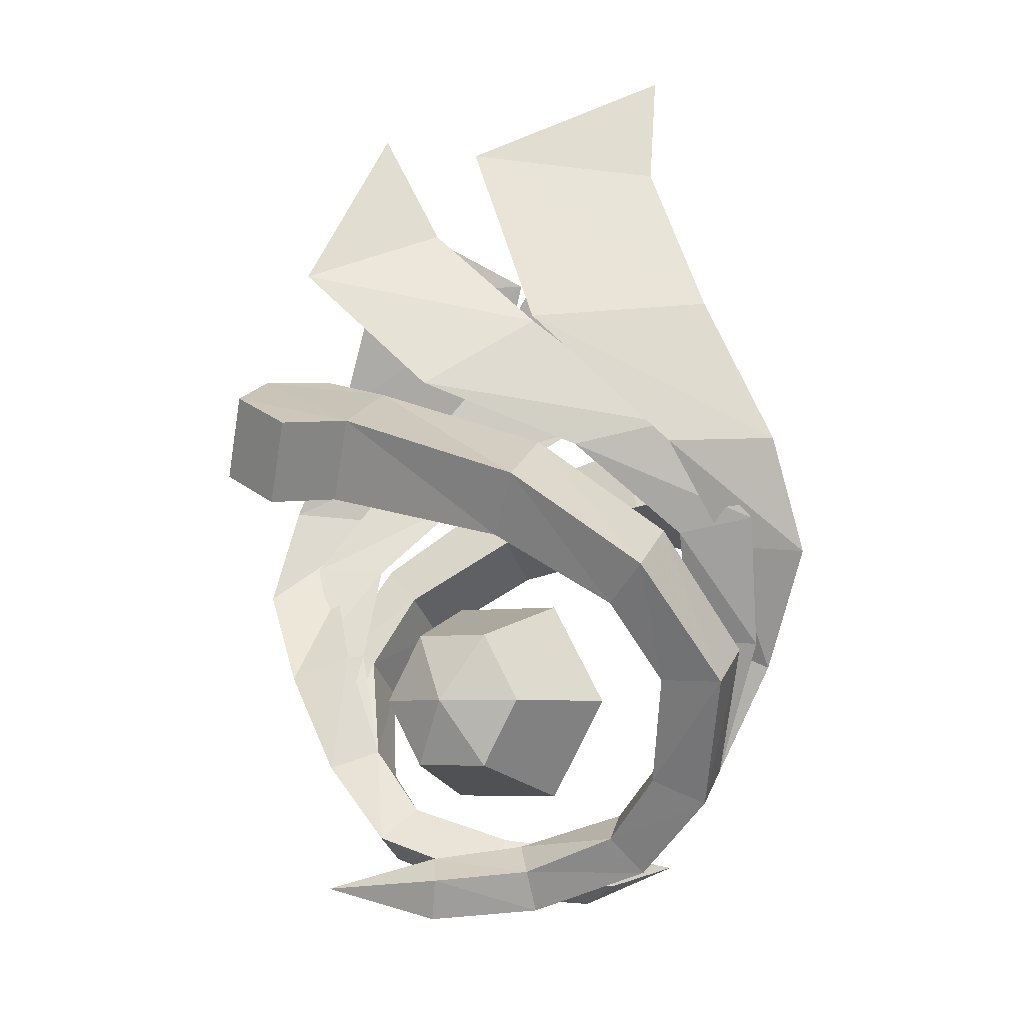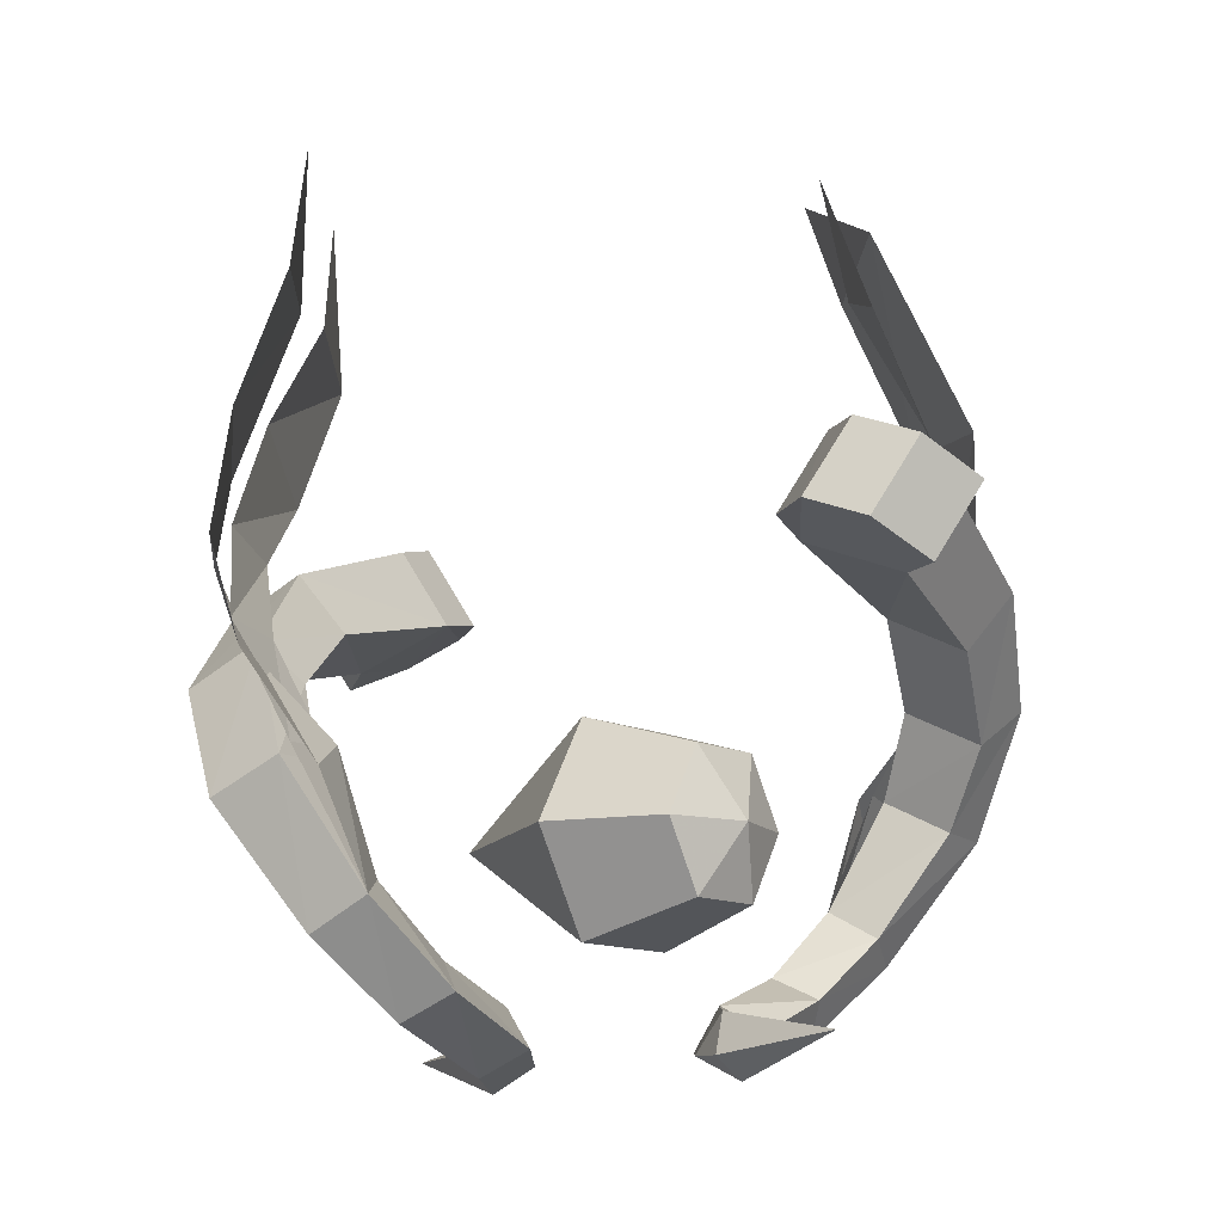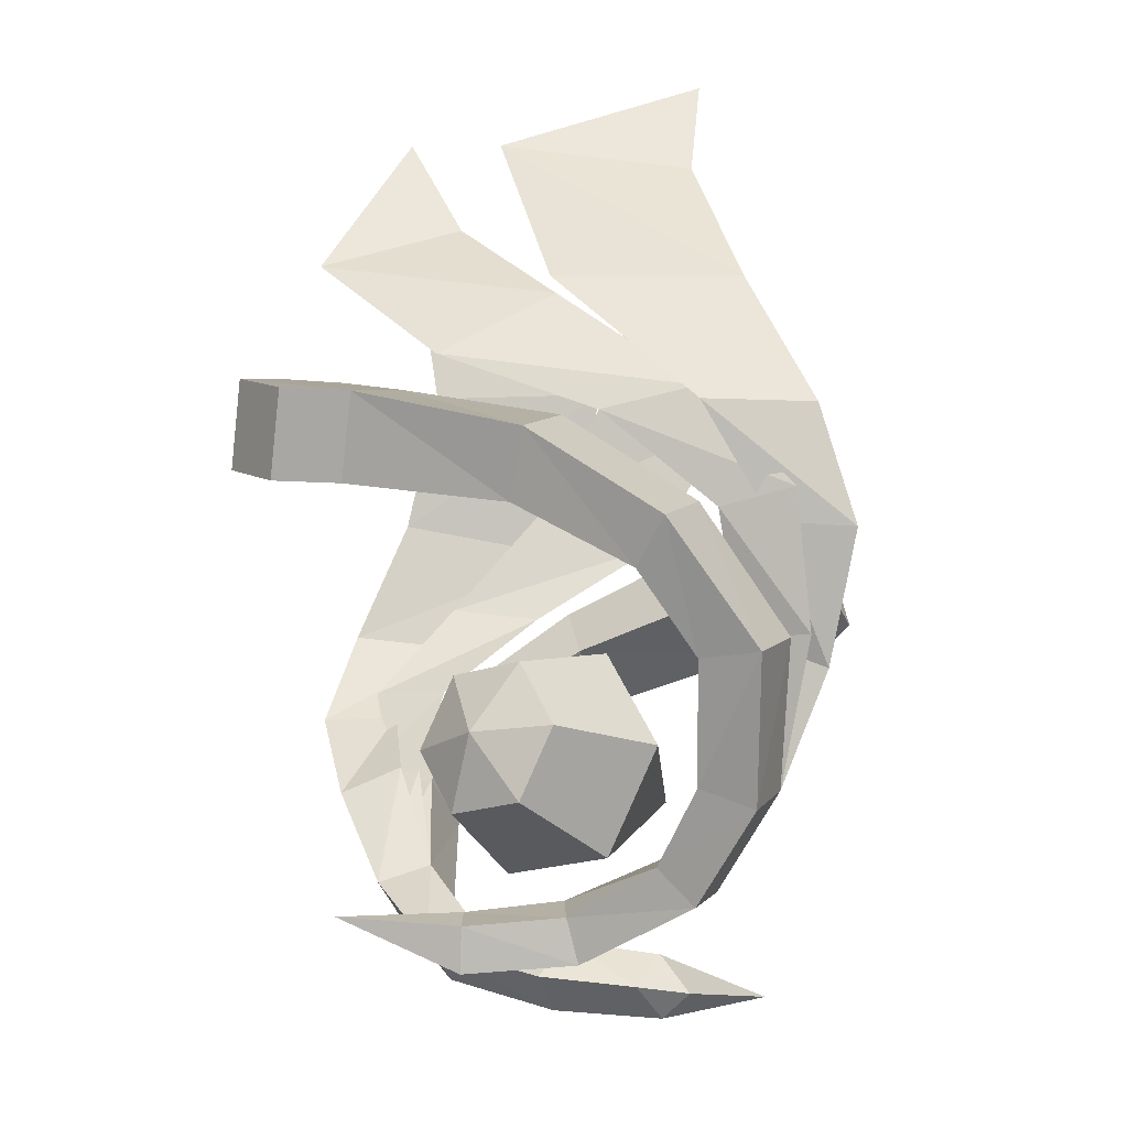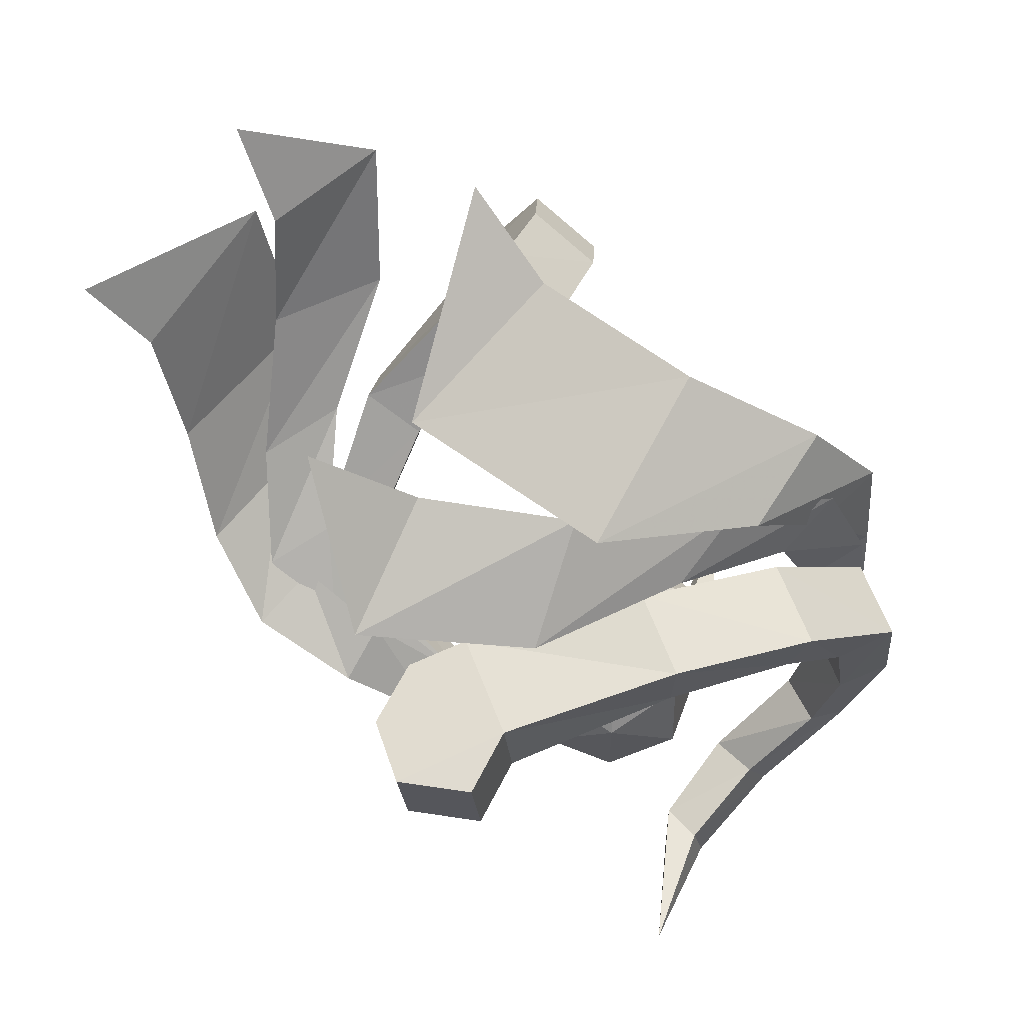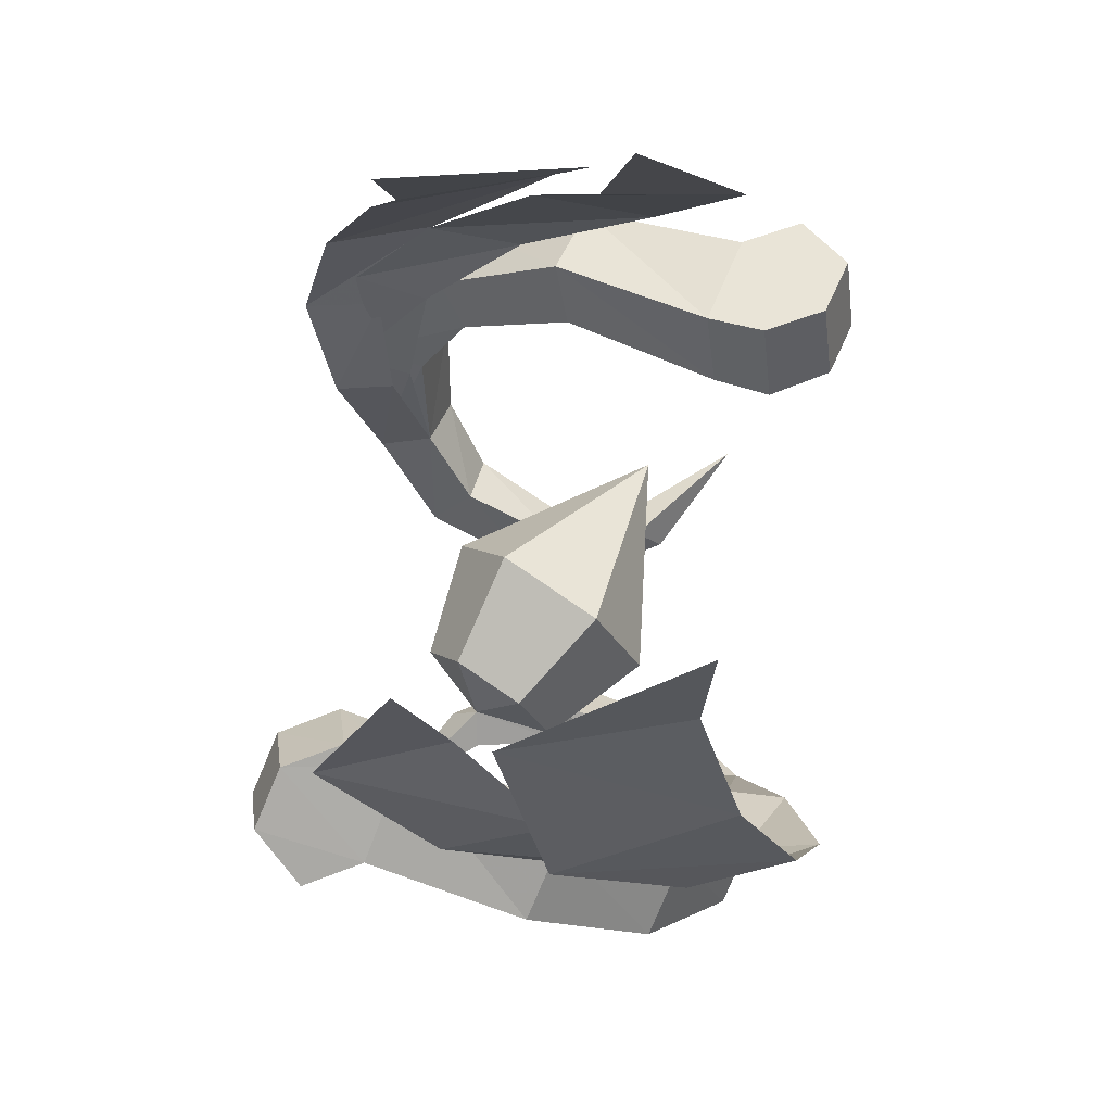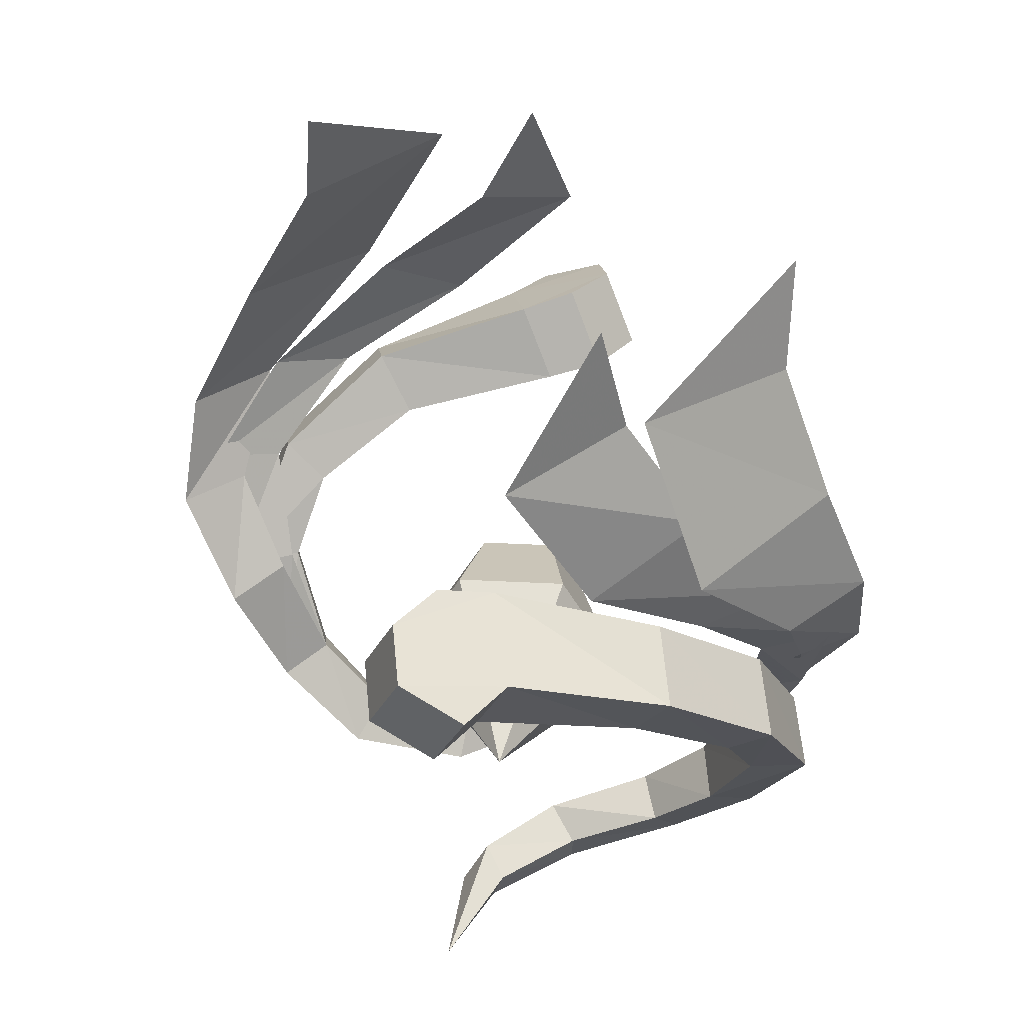
<metadata>
{"format":"obj","ext":"obj","renderer":"f3d","projection":"perspective","resolution":1024,"background":"white","views":[{"elev":-5.4,"azim":30.0,"up":"+Z"},{"elev":-12.2,"azim":-49.9,"up":"+Z"},{"elev":-18.9,"azim":35.5,"up":"+Z"},{"elev":-45.9,"azim":30.2,"up":"+Y"},{"elev":78.4,"azim":34.4,"up":"+Z"},{"elev":36.2,"azim":-176.1,"up":"+Z"}]}
</metadata>
<code>
g common_leftHandShield_97006
v -0.5732 -3.507 1
v -1.151 -3.507 0.000102
v 0.004359 -3.882 0.000101
v -0.8573 -1.801 1.493
v 0.866 -1.801 1.493
v 0.004359 1.006 0.0001
v 1.728 -1.801 9.9e-05
v 1.728 -1.801 9.9e-05
v 0.866 -1.801 -1.492
v 0.004359 1.006 0.0001
v -0.8573 -1.801 -1.492
v -1.719 -1.801 0.000102
v -1.719 -1.801 0.000102
v -0.5732 -3.507 -1
v -1.151 -3.507 0.000102
v 0.5819 -3.507 -1
v 1.159 -3.507 0.0001
v 0.5819 -3.507 1
v 1.159 -3.507 0.0001
v 0.004359 -3.882 0.000101
f 1 2 3
f 4 5 6
f 5 7 6
f 8 9 10
f 9 11 10
f 11 12 10
f 13 4 6
f 4 13 2
f 4 2 1
f 12 11 14
f 12 14 15
f 11 9 16
f 11 16 14
f 9 8 17
f 9 17 16
f 7 5 18
f 7 18 19
f 5 4 1
f 5 1 18
f 20 15 14
f 17 20 16
f 1 3 18
f 20 14 16
f 18 3 19
g common_leftHandShield_97006_a
v -1.175 -7.492 4.294
v -1.334 -6.583 4.647
v -1.822 -6.142 3.578
v -1.663 -7.051 3.225
v -0.6271 -3.821 -3.015
v -0.1621 -3.118 -2.976
v -0.1247 -3.846 -3.325
v 2.896 -2.717 -2.602
v 2.717 -1.901 -2.222
v 3.961 -2.251 -1.073
v 4.126 -3.125 -1.542
v 4.707 -3.127 0.697
v 4.898 -4.178 0.2029
v 4.041 -4.256 2.397
v 4.241 -5.379 1.839
v 2.476 -5.162 3.686
v 2.672 -6.298 3.117
v 2.672 -6.298 3.117
v 2.476 -5.162 3.686
v 0.04383 -5.55 4.498
v 0.3444 -6.982 3.93
v -0.2441 -3.633 -2.429
v 2.36 -2.458 -1.767
v 3.319 -2.725 -0.8016
v 3.828 -3.348 0.7321
v 3.415 -4.015 1.874
v 1.969 -4.748 2.866
v 1.969 -4.748 2.866
v -0.4443 -5.109 3.429
v -0.7203 -5.761 -2.792
v 0.04993 -4.063 -2.732
v 2.555 -3.118 -2.088
v 3.443 -3.475 -1.217
v 4.019 -4.311 0.238
v 3.615 -5.123 1.317
v 2.165 -5.884 2.297
v 2.165 -5.884 2.297
v -0.1437 -6.541 2.861
v 0.04993 -4.063 -2.732
v 2.555 -3.118 -2.088
v 3.443 -3.475 -1.217
v 4.019 -4.311 0.238
v 3.615 -5.123 1.317
v 2.165 -5.884 2.297
v 2.165 -5.884 2.297
v -0.1437 -6.541 2.861
v -1.334 -6.583 4.647
v -1.175 -7.492 4.294
v -1.663 -7.051 3.225
v -1.822 -6.142 3.578
v -0.2203 -7.765 3.852
v -0.7084 -7.324 2.783
v -0.2203 -7.765 3.852
v -0.7084 -7.324 2.783
v -0.2203 -7.765 3.852
v -0.7084 -7.324 2.783
v -1.269 -5.34 3.587
v -0.7696 -5.807 4.708
v -0.7696 -5.807 4.708
v -1.269 -5.34 3.587
v 1.162 -2.927 -3.203
v 1.175 -3.229 -2.607
v 1.175 -3.229 -2.607
v 0.8099 -2.763 -2.251
v 0.9334 -2.231 -2.836
v 1.175 -3.229 -2.607
v 1.162 -2.927 -3.203
v 0.8099 -2.763 -2.251
v 1.175 -3.229 -2.607
v 0.9334 -2.231 -2.836
f 21 22 23
f 21 23 24
f 25 26 27
f 28 29 30
f 28 30 31
f 31 30 32
f 31 32 33
f 33 32 34
f 33 34 35
f 35 34 36
f 35 36 37
f 38 39 40
f 38 40 41
f 25 42 26
f 29 43 44
f 29 44 30
f 30 44 45
f 30 45 32
f 32 45 46
f 32 46 34
f 34 46 47
f 34 47 36
f 39 48 49
f 39 49 40
f 50 51 42
f 43 52 53
f 43 53 44
f 44 53 54
f 44 54 45
f 45 54 55
f 45 55 46
f 46 55 56
f 46 56 47
f 48 57 58
f 48 58 49
f 50 27 59
f 60 28 31
f 60 31 61
f 61 31 33
f 61 33 62
f 62 33 35
f 62 35 63
f 63 35 37
f 63 37 64
f 65 38 41
f 65 41 66
f 41 40 67
f 41 67 68
f 49 58 69
f 49 69 70
f 66 41 71
f 66 71 72
f 41 68 73
f 21 24 74
f 21 74 75
f 69 58 76
f 40 49 77
f 40 77 78
f 49 70 77
f 23 22 79
f 23 79 80
f 67 40 78
f 59 27 81
f 59 81 82
f 42 51 83
f 42 83 84
f 26 42 84
f 26 84 85
f 27 26 85
f 27 85 81
f 50 25 27
f 50 42 25
f 86 87 28
f 86 28 60
f 88 89 52
f 88 52 43
f 90 88 43
f 90 43 29
f 87 90 29
f 87 29 28
g common_leftHandShield_97006_b
v 1.183 4.283 4.294
v 1.343 3.375 4.647
v 1.831 2.934 3.578
v 1.672 3.842 3.225
v 0.6384 0.6119 -3.015
v 0.1734 -0.09027 -2.976
v 0.1361 0.6378 -3.325
v -2.887 -0.4918 -2.602
v -2.708 -1.308 -2.222
v -3.953 -0.9581 -1.073
v -4.117 -0.0836 -1.542
v -4.698 -0.08154 0.697
v -4.889 0.9694 0.2029
v -4.032 1.047 2.397
v -4.232 2.171 1.839
v -2.467 1.954 3.686
v -2.664 3.09 3.117
v -2.664 3.09 3.117
v -2.467 1.954 3.686
v -0.03511 2.342 4.498
v -0.3357 3.774 3.93
v 0.2554 0.4244 -2.429
v -2.352 -0.7511 -1.767
v -3.31 -0.4832 -0.8016
v -3.819 0.1393 0.7321
v -3.407 0.8067 1.874
v -1.96 1.539 2.866
v -1.96 1.539 2.866
v 0.453 1.9 3.429
v 0.729 2.552 -2.792
v -0.03862 0.8543 -2.732
v -2.546 -0.0909 -2.088
v -3.435 0.2659 -1.217
v -4.01 1.102 0.238
v -3.607 1.914 1.317
v -2.156 2.675 2.297
v -2.156 2.675 2.297
v 0.1524 3.333 2.861
v -0.03862 0.8543 -2.732
v -2.546 -0.0909 -2.088
v -3.435 0.2659 -1.217
v -4.01 1.102 0.238
v -3.607 1.914 1.317
v -2.156 2.675 2.297
v -2.156 2.675 2.297
v 0.1524 3.333 2.861
v 1.343 3.375 4.647
v 1.183 4.283 4.294
v 1.672 3.842 3.225
v 1.831 2.934 3.578
v 0.229 4.557 3.852
v 0.7171 4.115 2.783
v 0.229 4.557 3.852
v 0.7171 4.115 2.783
v 0.229 4.557 3.852
v 0.7171 4.115 2.783
v 1.278 2.131 3.587
v 0.7783 2.598 4.708
v 0.7783 2.598 4.708
v 1.278 2.131 3.587
v -1.153 -0.2814 -3.203
v -1.166 0.02048 -2.607
v -1.166 0.02048 -2.607
v -0.8012 -0.446 -2.251
v -0.9246 -0.9778 -2.836
v -1.166 0.02048 -2.607
v -1.153 -0.2814 -3.203
v -0.8012 -0.446 -2.251
v -1.166 0.02048 -2.607
v -0.9246 -0.9778 -2.836
f 91 92 93
f 91 93 94
f 95 96 97
f 98 99 100
f 98 100 101
f 101 100 102
f 101 102 103
f 103 102 104
f 103 104 105
f 105 104 106
f 105 106 107
f 108 109 110
f 108 110 111
f 95 112 96
f 99 113 114
f 99 114 100
f 100 114 115
f 100 115 102
f 102 115 116
f 102 116 104
f 104 116 117
f 104 117 106
f 109 118 119
f 109 119 110
f 120 121 112
f 113 122 123
f 113 123 114
f 114 123 124
f 114 124 115
f 115 124 125
f 115 125 116
f 116 125 126
f 116 126 117
f 118 127 128
f 118 128 119
f 120 97 129
f 130 98 101
f 130 101 131
f 131 101 103
f 131 103 132
f 132 103 105
f 132 105 133
f 133 105 107
f 133 107 134
f 135 108 111
f 135 111 136
f 111 110 137
f 111 137 138
f 119 128 139
f 119 139 140
f 136 111 141
f 136 141 142
f 111 138 143
f 91 94 144
f 91 144 145
f 139 128 146
f 110 119 147
f 110 147 148
f 119 140 147
f 93 92 149
f 93 149 150
f 137 110 148
f 129 97 151
f 129 151 152
f 112 121 153
f 112 153 154
f 96 112 154
f 96 154 155
f 97 96 155
f 97 155 151
f 120 95 97
f 120 112 95
f 156 157 98
f 156 98 130
f 158 159 122
f 158 122 113
f 160 158 113
f 160 113 99
f 157 160 99
f 157 99 98
g common_leftHandShield_97006_d
v -4.792 -0.8876 0.4579
v -3.993 -0.4117 0.8513
v -4.713 0.3415 1.959
v -5.651 -0.3229 1.898
v -4.425 1.508 3.348
v -5.578 0.3553 3.45
v -3.035 2.749 5.019
v -4.88 0.7386 5.348
v -2.129 2.383 7.61
v -4.129 0.5326 7.388
v -4.172 0.1762 8.999
v -3.953 -0.9581 -1.073
v -3.31 -0.4832 -0.8016
v -4.819 -0.4063 0.7958
v -3.881 -0.09314 0.8608
v -4.059 0.7415 2.357
v -5.14 0.39 2.437
v -3.082 1.938 3.711
v -4.328 1.307 3.932
v -1.471 3.049 4.974
v -2.979 2.1 5.739
v -0.2675 3.417 7.033
v -1.878 2.17 7.411
v -1.503 2.403 9.074
v -3.953 -0.9581 -1.073
v -3.31 -0.4832 -0.8016
f 161 162 163
f 161 163 164
f 164 163 165
f 164 165 166
f 166 165 167
f 166 167 168
f 168 167 169
f 168 169 170
f 171 170 169
f 162 161 172
f 162 172 173
f 174 175 176
f 174 176 177
f 177 176 178
f 177 178 179
f 179 178 180
f 179 180 181
f 181 180 182
f 181 182 183
f 184 183 182
f 175 174 185
f 175 185 186
g common_leftHandShield_97006_c
v 4.801 -2.321 0.4579
v 4.002 -2.797 0.8513
v 4.707 -3.541 2.19
v 5.606 -2.846 2.134
v 4.336 -4.655 3.65
v 5.417 -3.449 3.749
v 2.697 -5.73 5.436
v 4.411 -3.615 5.784
v 1.333 -5.038 8.069
v 3.299 -3.145 7.916
v 3.128 -2.636 9.476
v 3.961 -2.251 -1.073
v 3.319 -2.725 -0.8016
v 4.828 -2.802 0.7958
v 3.89 -3.115 0.8608
v 4.167 -3.984 2.374
v 5.109 -3.55 2.594
v 3.068 -5.149 3.626
v 4.18 -4.462 3.938
v 1.187 -6.24 4.513
v 2.391 -5.168 5.472
v -0.6897 -6.47 6.206
v 0.7089 -5.107 6.897
v -0.103 -5.237 8.409
v 3.961 -2.251 -1.073
v 3.319 -2.725 -0.8016
f 187 188 189
f 187 189 190
f 190 189 191
f 190 191 192
f 192 191 193
f 192 193 194
f 194 193 195
f 194 195 196
f 197 196 195
f 188 187 198
f 188 198 199
f 200 201 202
f 200 202 203
f 203 202 204
f 203 204 205
f 205 204 206
f 205 206 207
f 207 206 208
f 207 208 209
f 210 209 208
f 201 200 211
f 201 211 212

</code>
